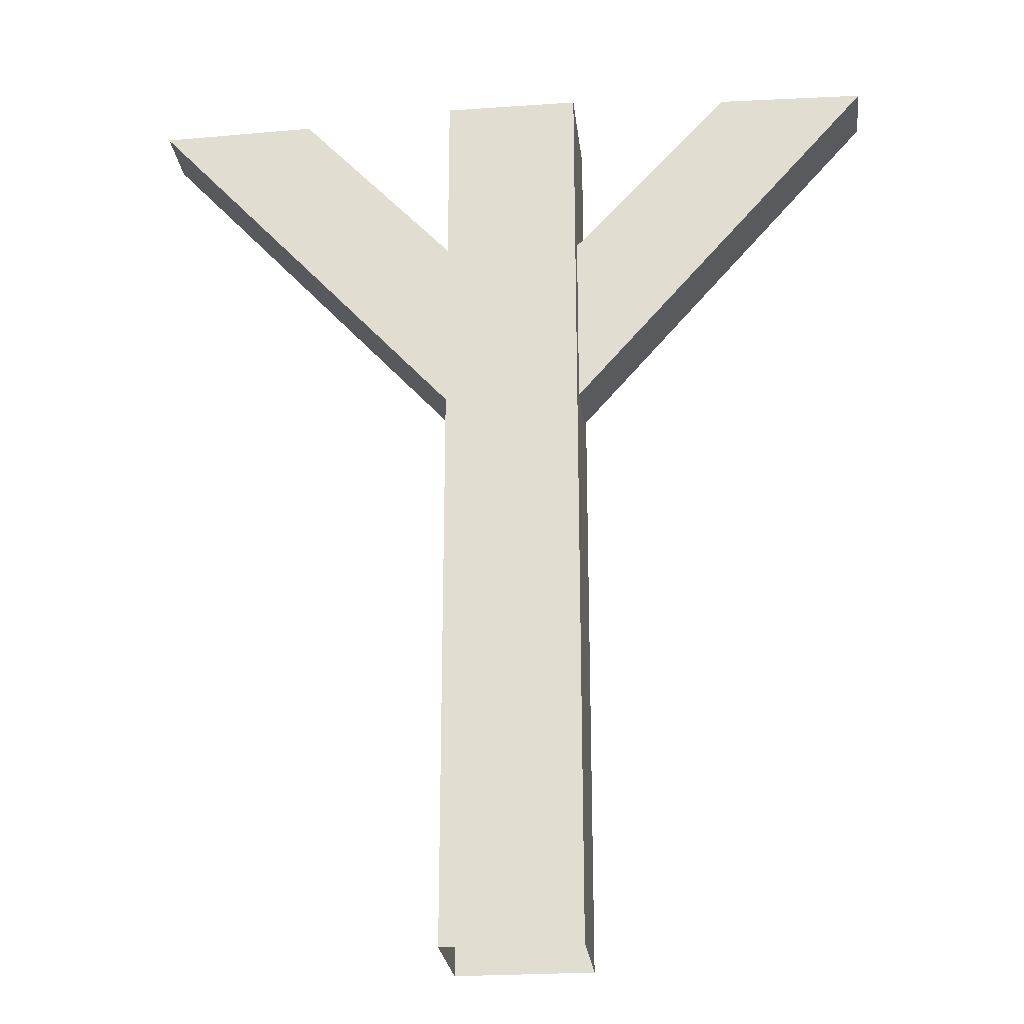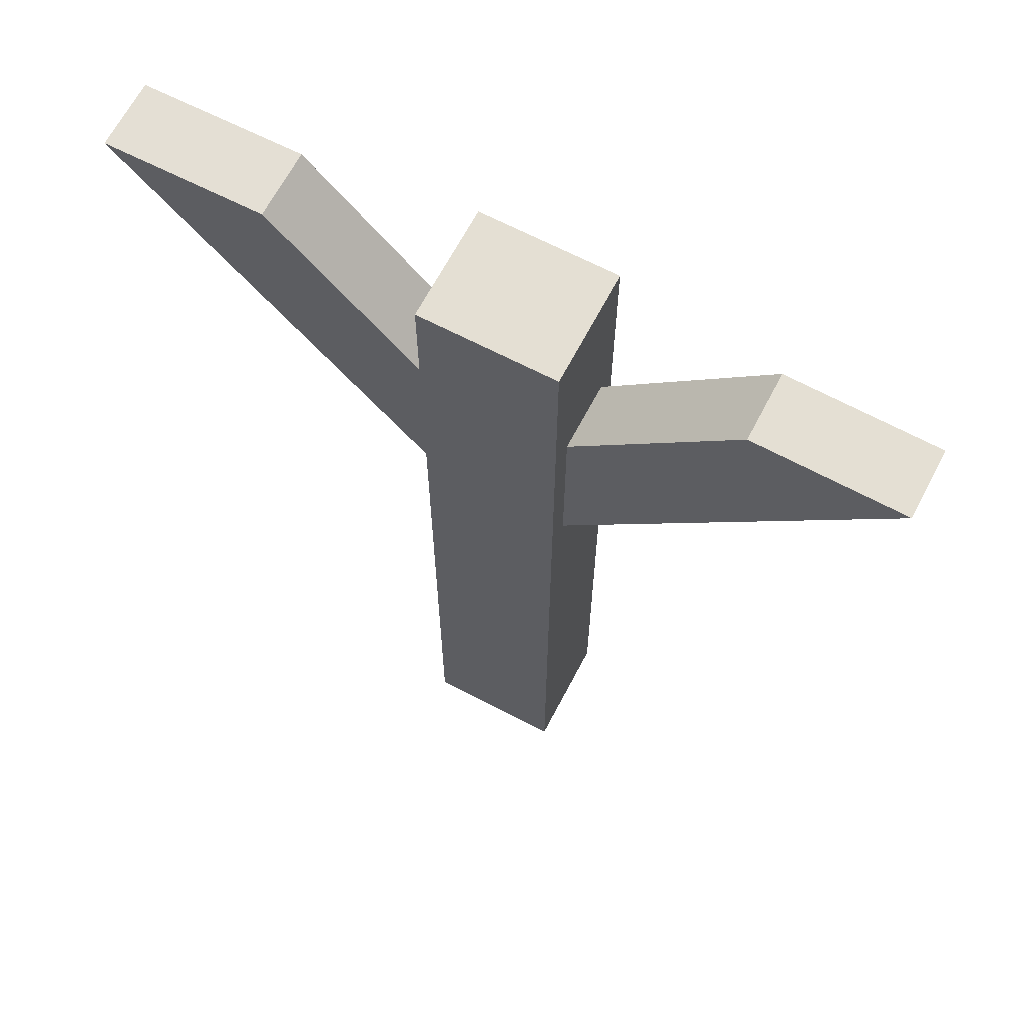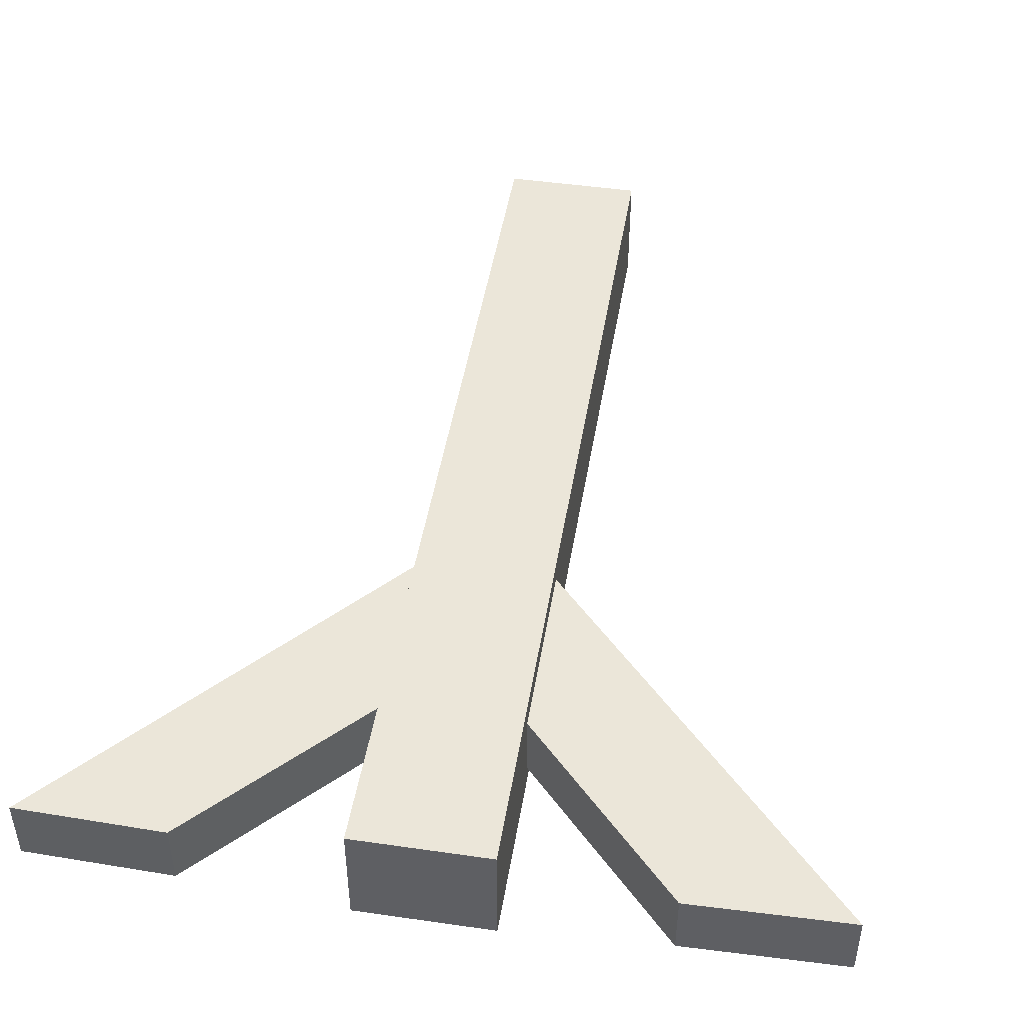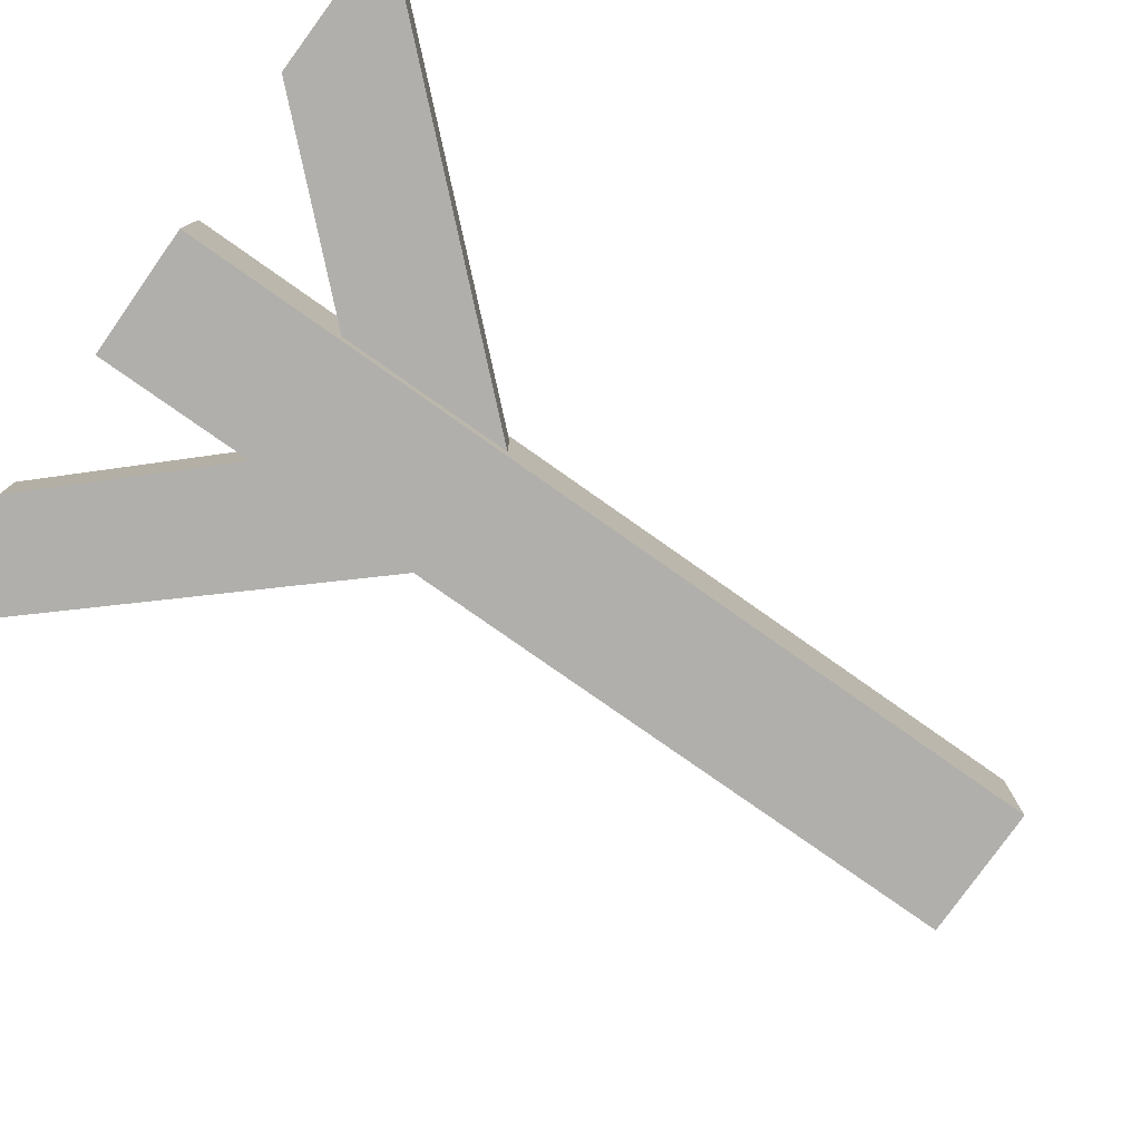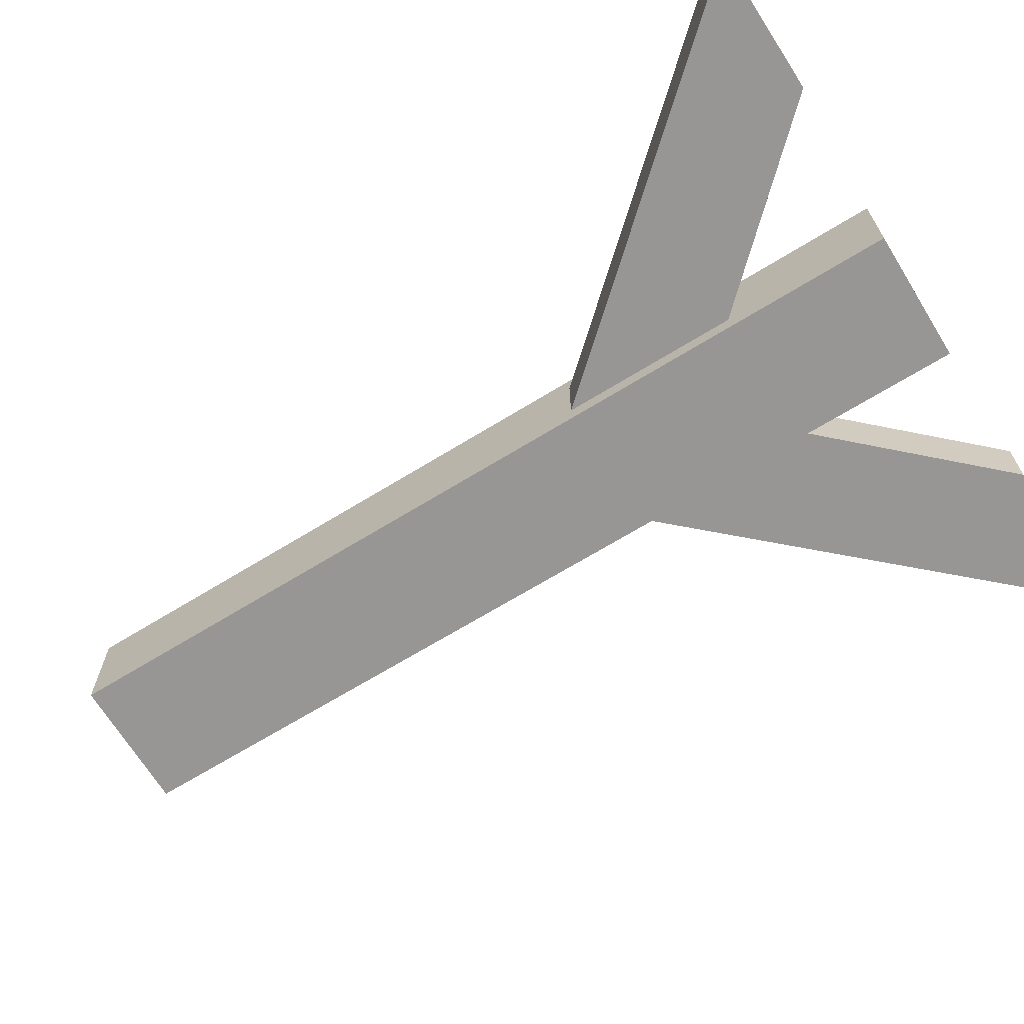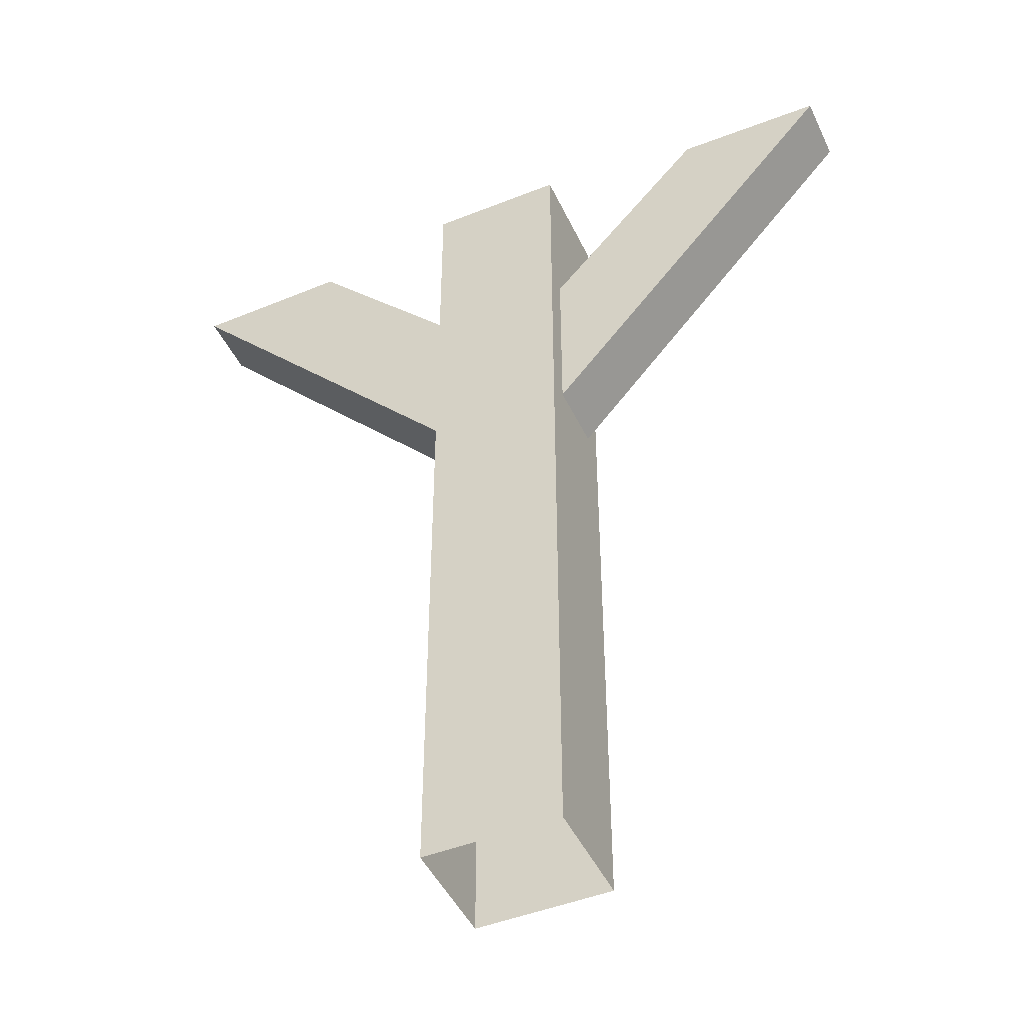
<metadata>
{"format":"obj","ext":"obj","renderer":"f3d","projection":"perspective","resolution":1024,"background":"white","views":[{"elev":-25.0,"azim":6.4,"up":"+Y"},{"elev":66.4,"azim":27.7,"up":"+Y"},{"elev":47.0,"azim":-170.7,"up":"+Z"},{"elev":-78.3,"azim":-125.2,"up":"+Z"},{"elev":-68.0,"azim":121.6,"up":"+Z"},{"elev":-46.6,"azim":24.4,"up":"+Y"}]}
</metadata>
<code>
o OC_LOB_PLANK_INDOOR
v 0.302 0 0.25
v -0.298 4.1 0.25
v 0.302 4.1 -0.25
v -0.298 0 -0.25
v -1.71 4.102 0.15
v 0.2525 2.765 0.15
v -1.009 4.118 0.15
v 0.202 2.45 0.15
v 1.664 4.102 0.15
v 1.013 4.118 0.15
v -0.2485 2.765 -0.15
v -0.198 2.45 -0.15
v 0.302 4.1 0.25
v -0.298 0 0.25
v -0.298 4.1 -0.25
v 0.302 0 -0.25
v -0.2485 2.765 0.15
v 1.664 4.102 -0.15
v 0.202 2.45 -0.15
v -0.198 2.45 0.15
v -1.71 4.102 -0.15
v 0.2525 2.765 -0.15
v -1.009 4.118 -0.15
v 1.013 4.118 -0.15
f 15 3 16
f 1 13 2
f 16 4 15
f 2 14 1
f 22 23 7
f 7 5 20
f 10 24 11
f 8 9 10
f 19 11 24
f 10 17 8
f 23 22 12
f 20 6 7
f 13 3 15
f 3 13 1
f 4 14 2
f 2 15 4
f 15 2 13
f 1 16 3
f 11 17 10
f 18 9 8
f 24 10 9
f 8 19 18
f 21 12 20
f 20 5 21
f 5 7 23
f 7 6 22
f 12 21 23
f 23 21 5
f 24 18 19
f 9 18 24

</code>
